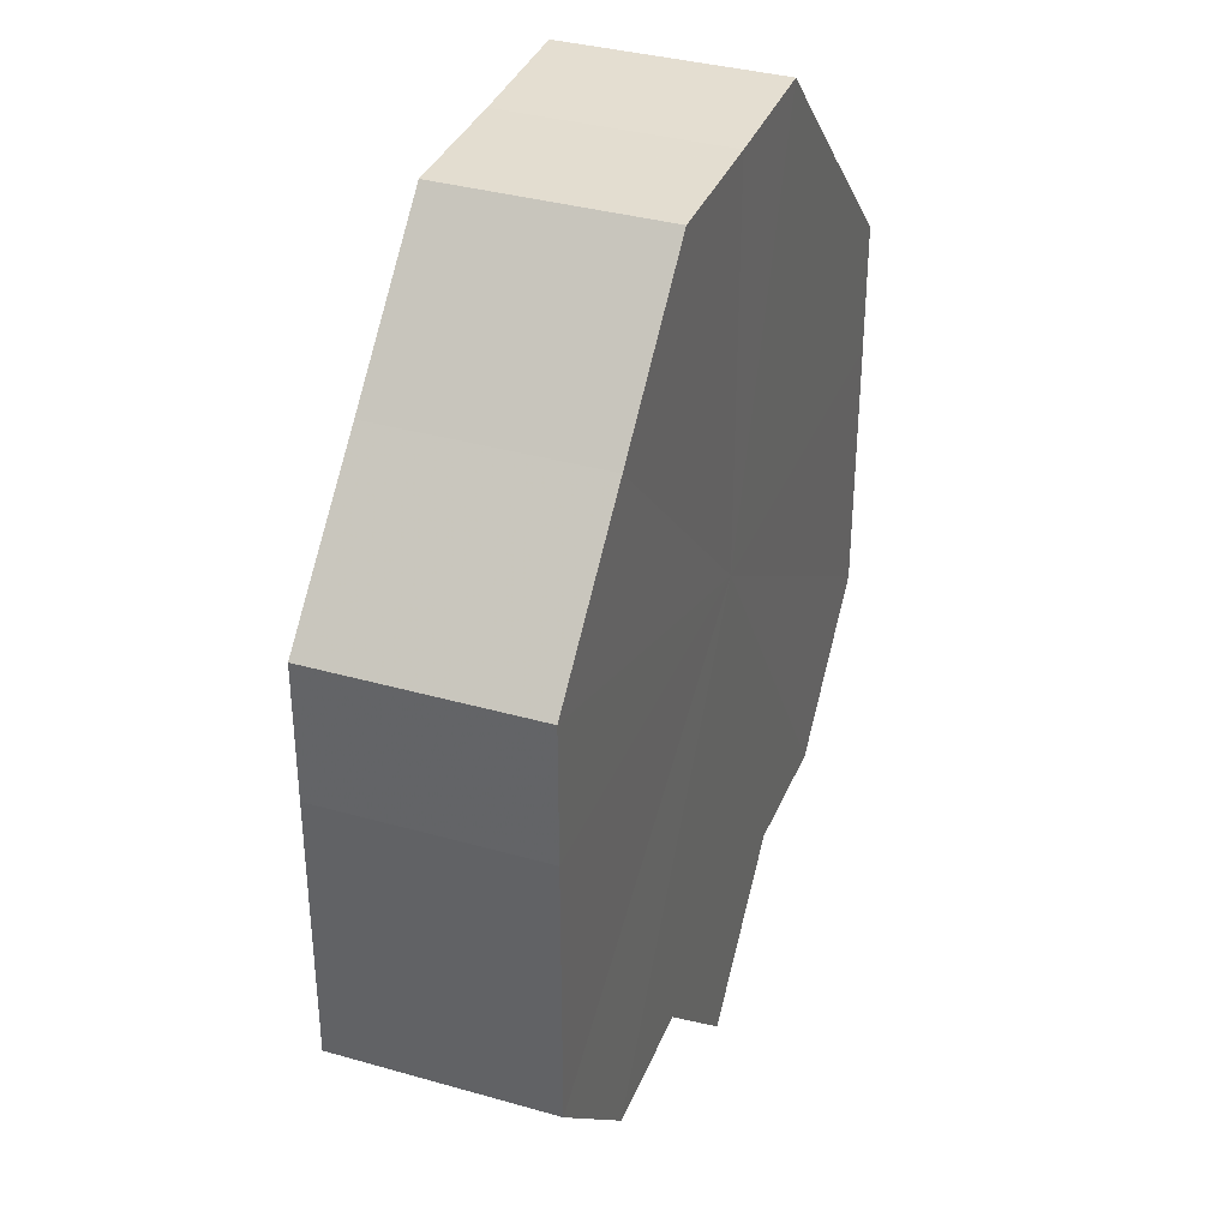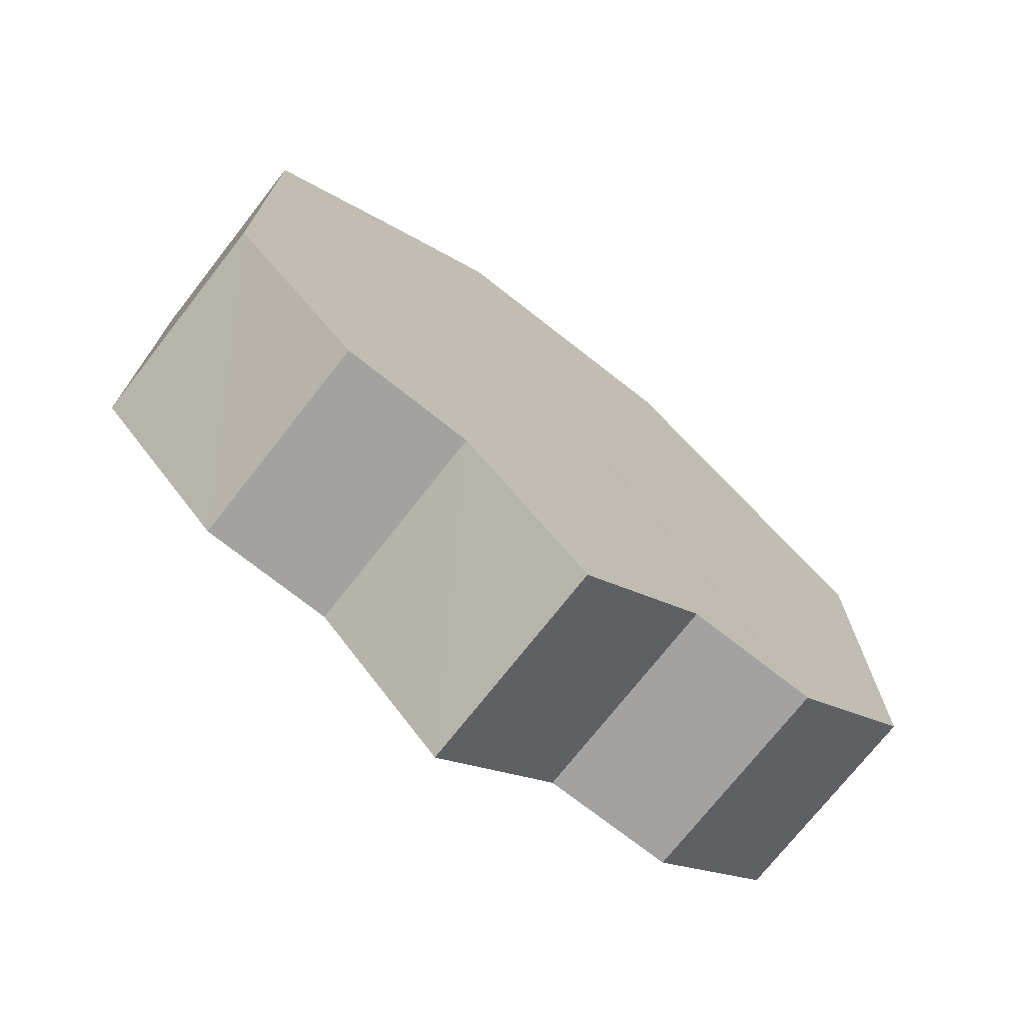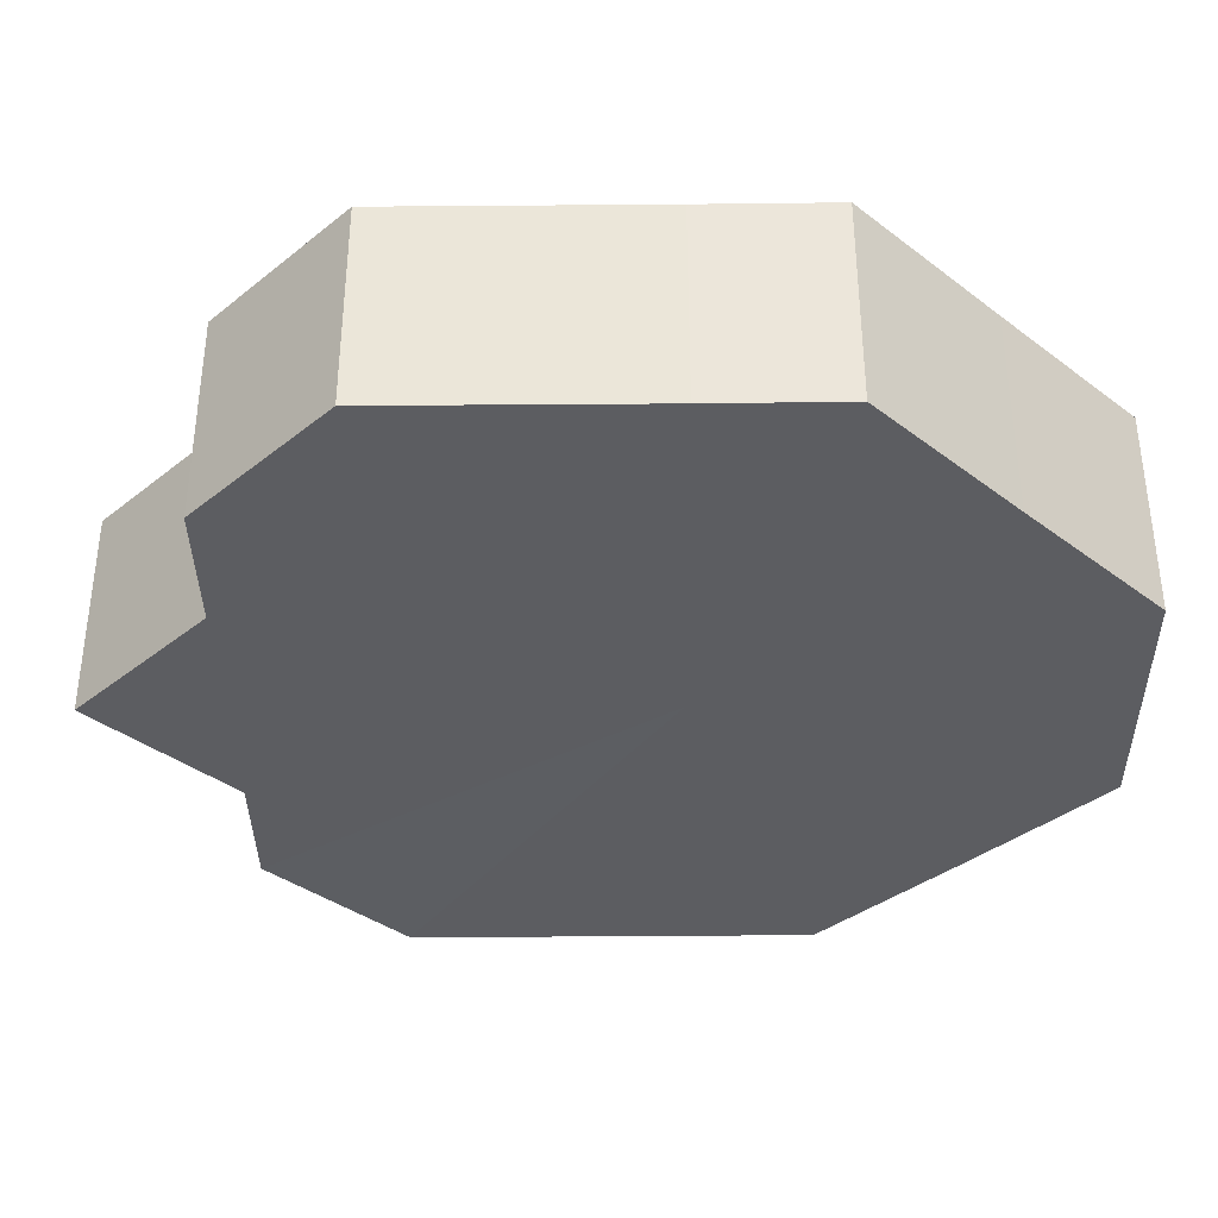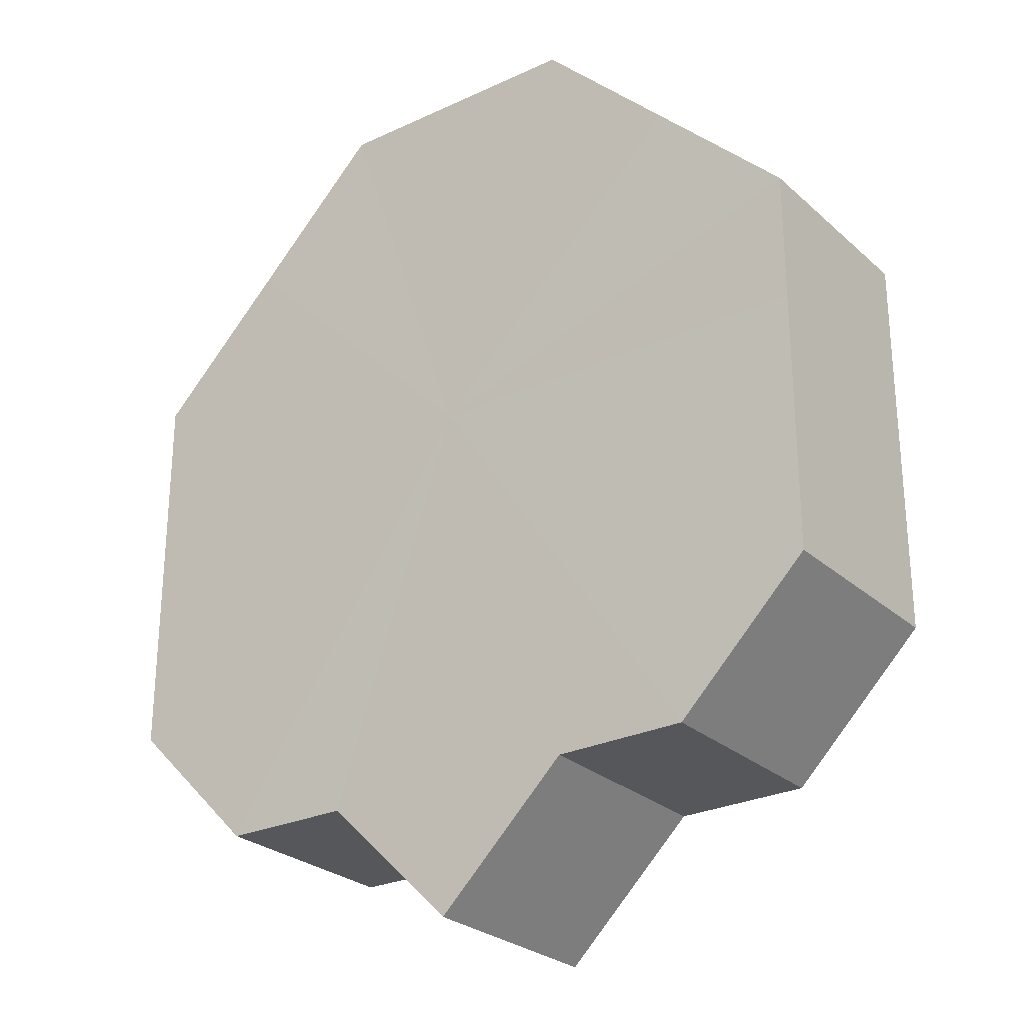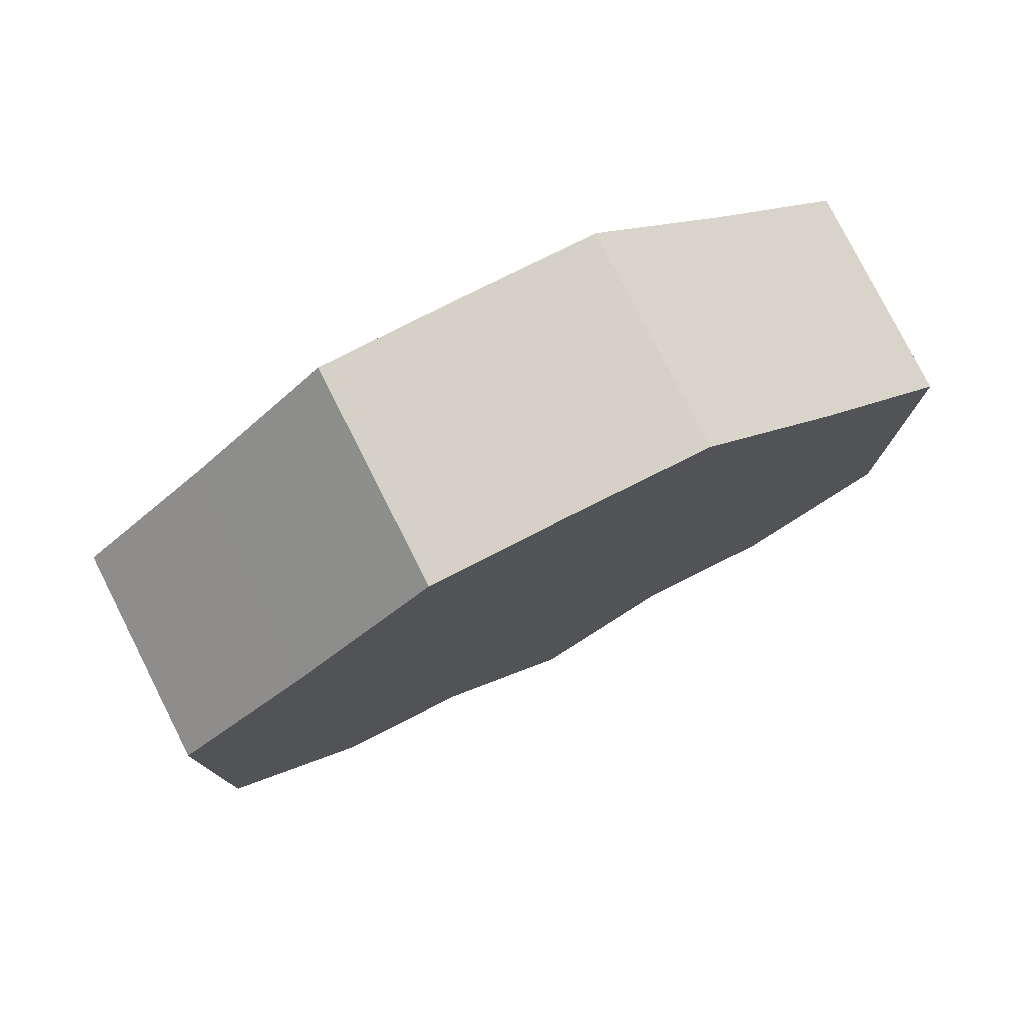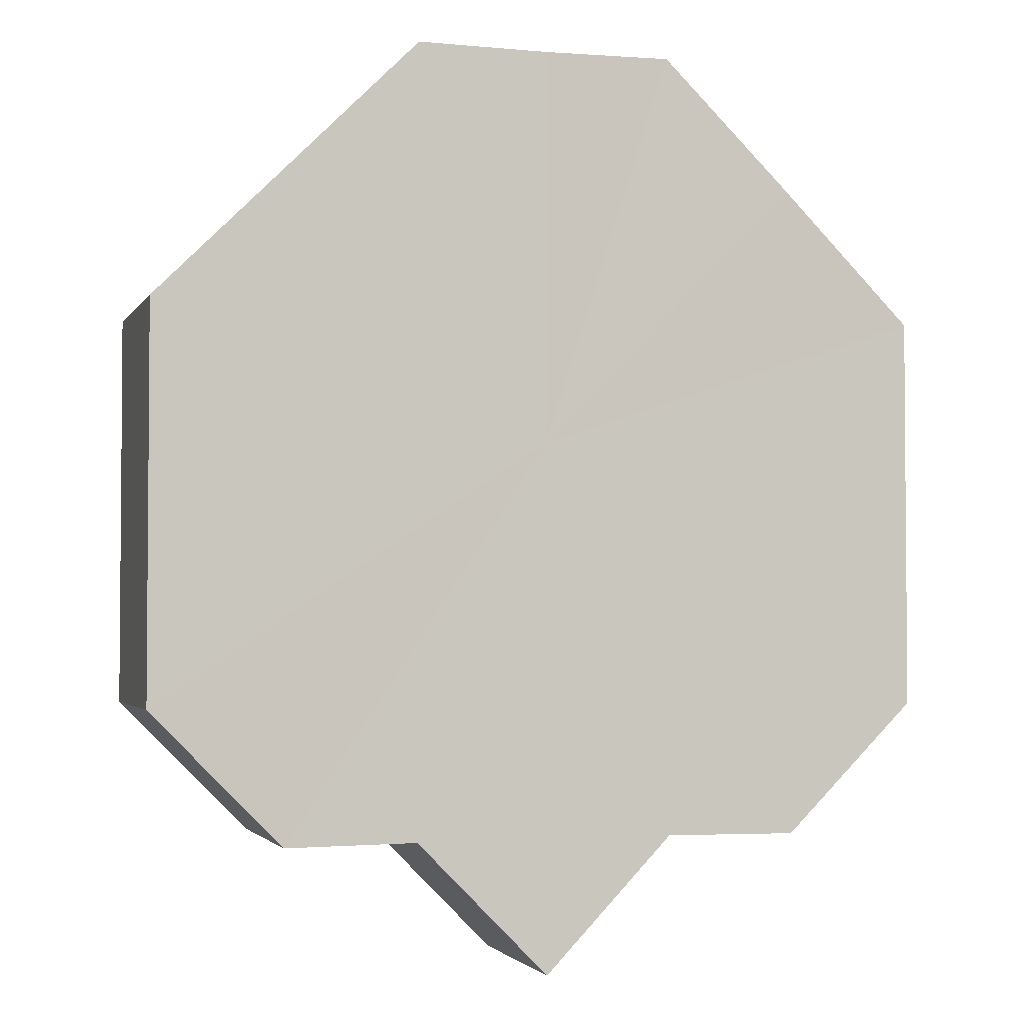
<metadata>
{"format":"obj","ext":"obj","renderer":"f3d","projection":"perspective","resolution":1024,"background":"white","views":[{"elev":36.1,"azim":110.5,"up":"+Y"},{"elev":-73.2,"azim":-38.2,"up":"+Y"},{"elev":-36.9,"azim":90.6,"up":"+Z"},{"elev":-26.8,"azim":-143.9,"up":"+Y"},{"elev":78.8,"azim":-26.7,"up":"+Y"},{"elev":-2.9,"azim":-16.1,"up":"+Y"}]}
</metadata>
<code>
o 21220
v 2224 1872 8.313
v 2224 1872 8.313
v 2224 1872 8.329
v 2224 1872 8.313
v 2224 1872 8.329
v 2224 1872 8.313
v 2224 1872 8.329
v 2224 1872 8.313
v 2224 1872 8.329
v 2224 1872 8.313
v 2224 1872 8.329
v 2224 1872 8.313
v 2224 1872 8.329
v 2224 1872 8.313
v 2224 1872 8.329
v 2224 1872 8.313
v 2224 1872 8.329
v 2224 1872 8.313
v 2224 1872 8.329
v 2224 1872 8.313
v 2224 1872 8.329
v 2224 1872 8.313
v 2224 1872 8.329
v 2224 1872 8.313
v 2224 1872 8.329
v 2224 1872 8.313
v 2224 1872 8.329
v 2224 1872 8.313
v 2224 1872 8.329
v 2224 1872 8.313
v 2224 1872 8.329
v 2224 1872 8.313
v 2224 1872 8.329
v 2224 1872 8.313
v 2224 1872 8.329
v 2224 1872 8.313
v 2224 1872 8.329
v 2224 1872 8.313
v 2224 1872 8.329
v 2224 1872 8.313
v 2224 1872 8.329
v 2224 1872 8.313
v 2224 1872 8.329
v 2224 1872 8.313
v 2224 1872 8.329
v 2224 1872 8.313
v 2224 1872 8.329
v 2224 1872 8.313
v 2224 1872 8.329
v 2224 1872 8.313
v 2224 1872 8.329
v 2224 1872 8.313
v 2224 1872 8.329
v 2224 1872 8.313
v 2224 1872 8.329
v 2224 1872 8.313
v 2224 1872 8.329
v 2224 1872 8.313
v 2224 1872 8.329
v 2224 1872 8.313
v 2224 1872 8.329
v 2224 1872 8.313
v 2224 1872 8.329
v 2224 1872 8.313
v 2224 1872 8.329
v 2224 1872 8.313
v 2224 1872 8.313
v 2224 1872 8.313
v 2224 1872 8.313
v 2224 1872 8.313
v 2224 1872 8.313
v 2224 1872 8.313
v 2224 1872 8.313
v 2224 1872 8.313
v 2224 1872 8.313
v 2224 1872 8.313
v 2224 1872 8.313
v 2224 1872 8.313
v 2224 1872 8.313
v 2224 1872 8.313
v 2224 1872 8.313
v 2224 1872 8.329
v 2224 1872 8.329
v 2224 1872 8.329
v 2224 1872 8.329
v 2224 1872 8.329
v 2224 1872 8.329
v 2224 1872 8.329
v 2224 1872 8.329
v 2224 1872 8.329
v 2224 1872 8.329
v 2224 1872 8.329
v 2224 1872 8.329
v 2224 1872 8.329
v 2224 1872 8.329
v 2224 1872 8.329
v 2224 1872 8.329
v 2224 1872 8.329
f 1 2 3
f 2 4 5
f 6 1 7
f 4 8 9
f 10 6 11
f 8 12 13
f 14 10 15
f 12 16 17
f 18 14 19
f 16 20 21
f 22 18 23
f 20 24 25
f 24 26 27
f 28 22 29
f 30 28 31
f 32 30 33
f 33 34 35
f 35 36 37
f 37 38 39
f 39 40 41
f 41 42 43
f 43 44 45
f 45 46 47
f 47 48 49
f 49 50 51
f 51 52 53
f 53 54 55
f 55 56 57
f 57 58 59
f 59 60 61
f 61 62 63
f 63 64 65
f 66 64 67
f 66 68 64
f 66 67 69
f 66 70 68
f 66 69 71
f 66 72 70
f 66 71 73
f 66 74 72
f 66 73 75
f 66 76 74
f 66 75 77
f 66 78 76
f 66 77 79
f 66 80 78
f 66 79 81
f 66 81 80
f 82 83 84
f 82 85 83
f 82 84 86
f 82 87 85
f 82 86 88
f 82 89 87
f 82 88 90
f 82 91 89
f 82 90 92
f 82 93 91
f 82 92 94
f 82 95 93
f 82 94 96
f 82 97 95
f 82 96 98
f 82 98 97

</code>
